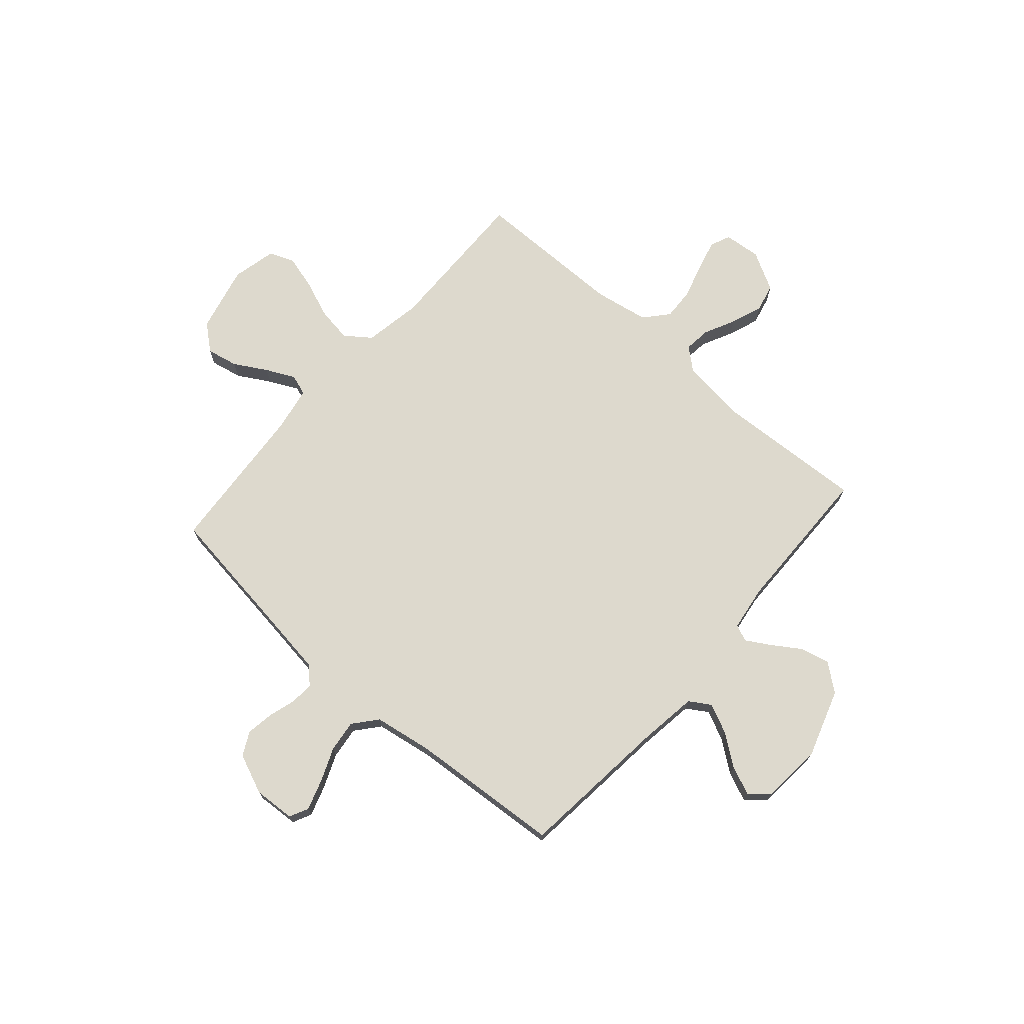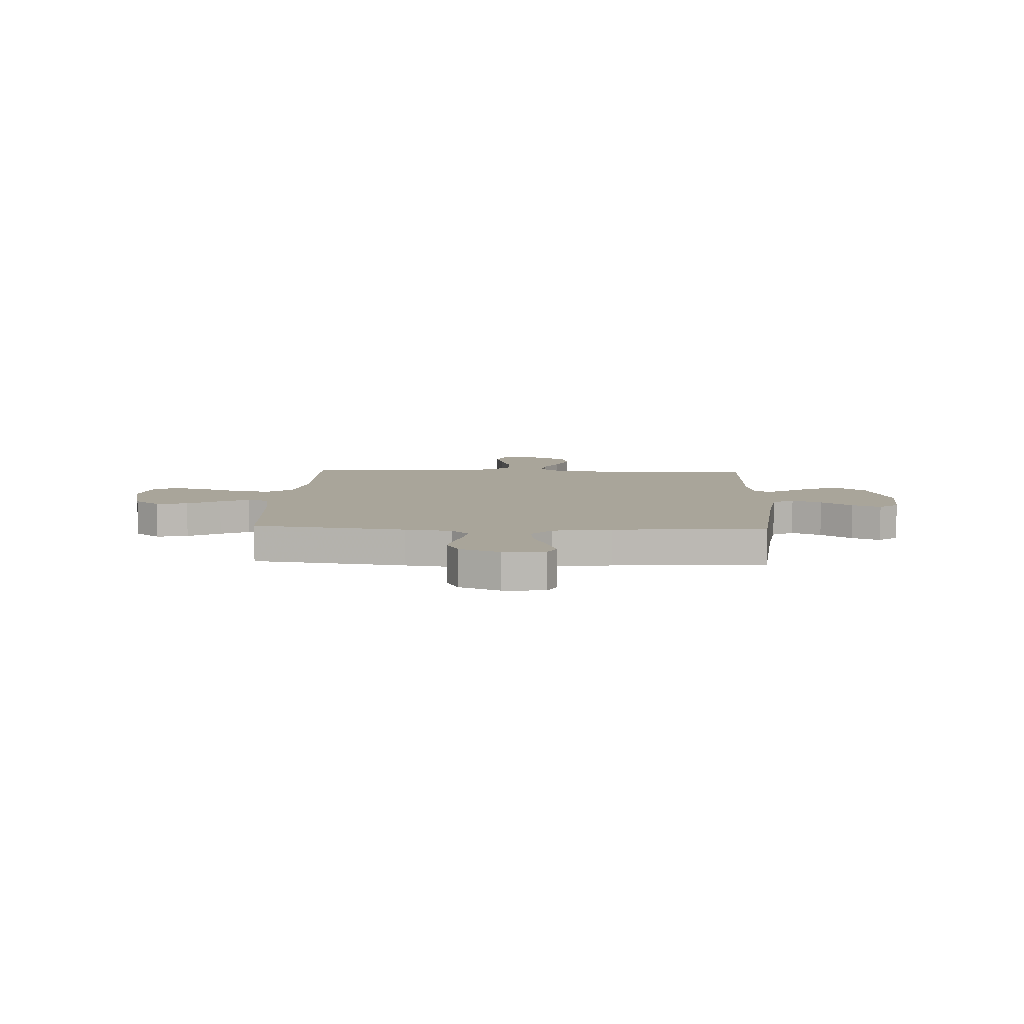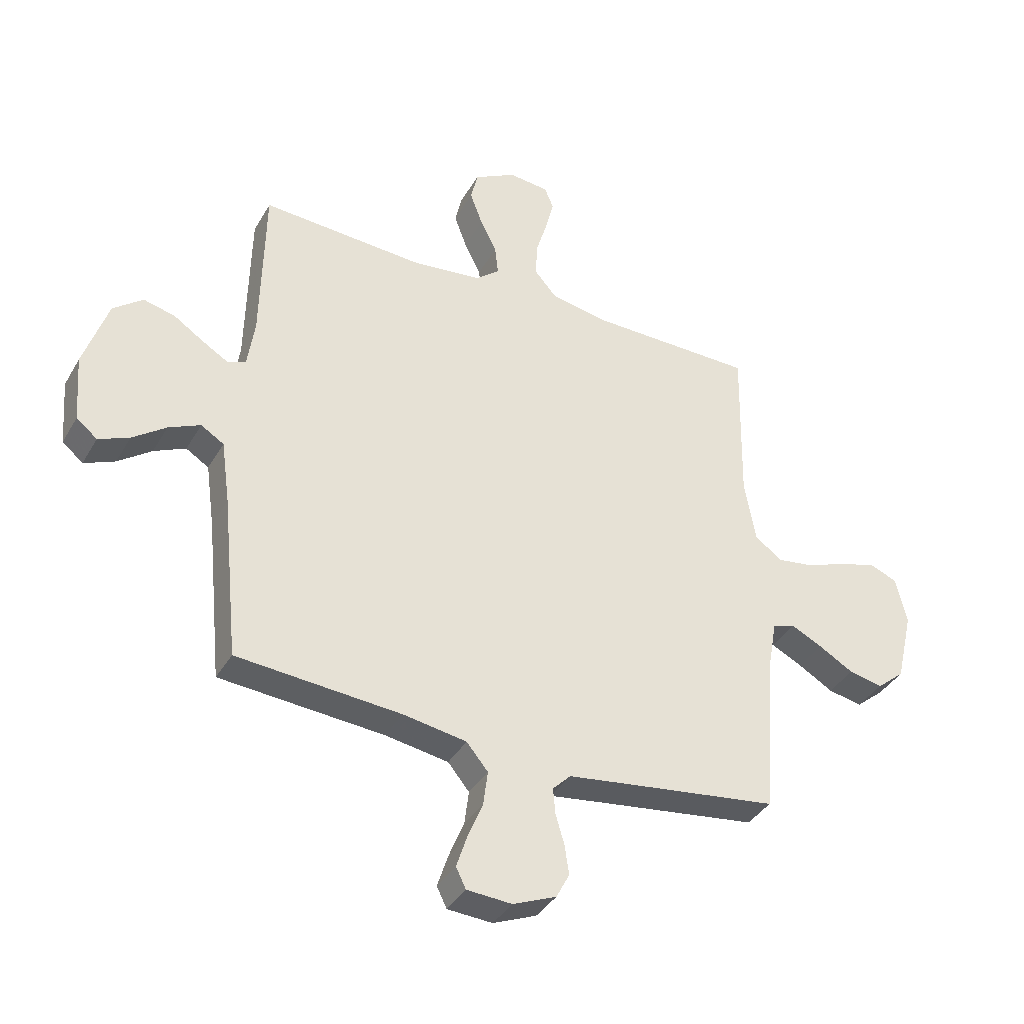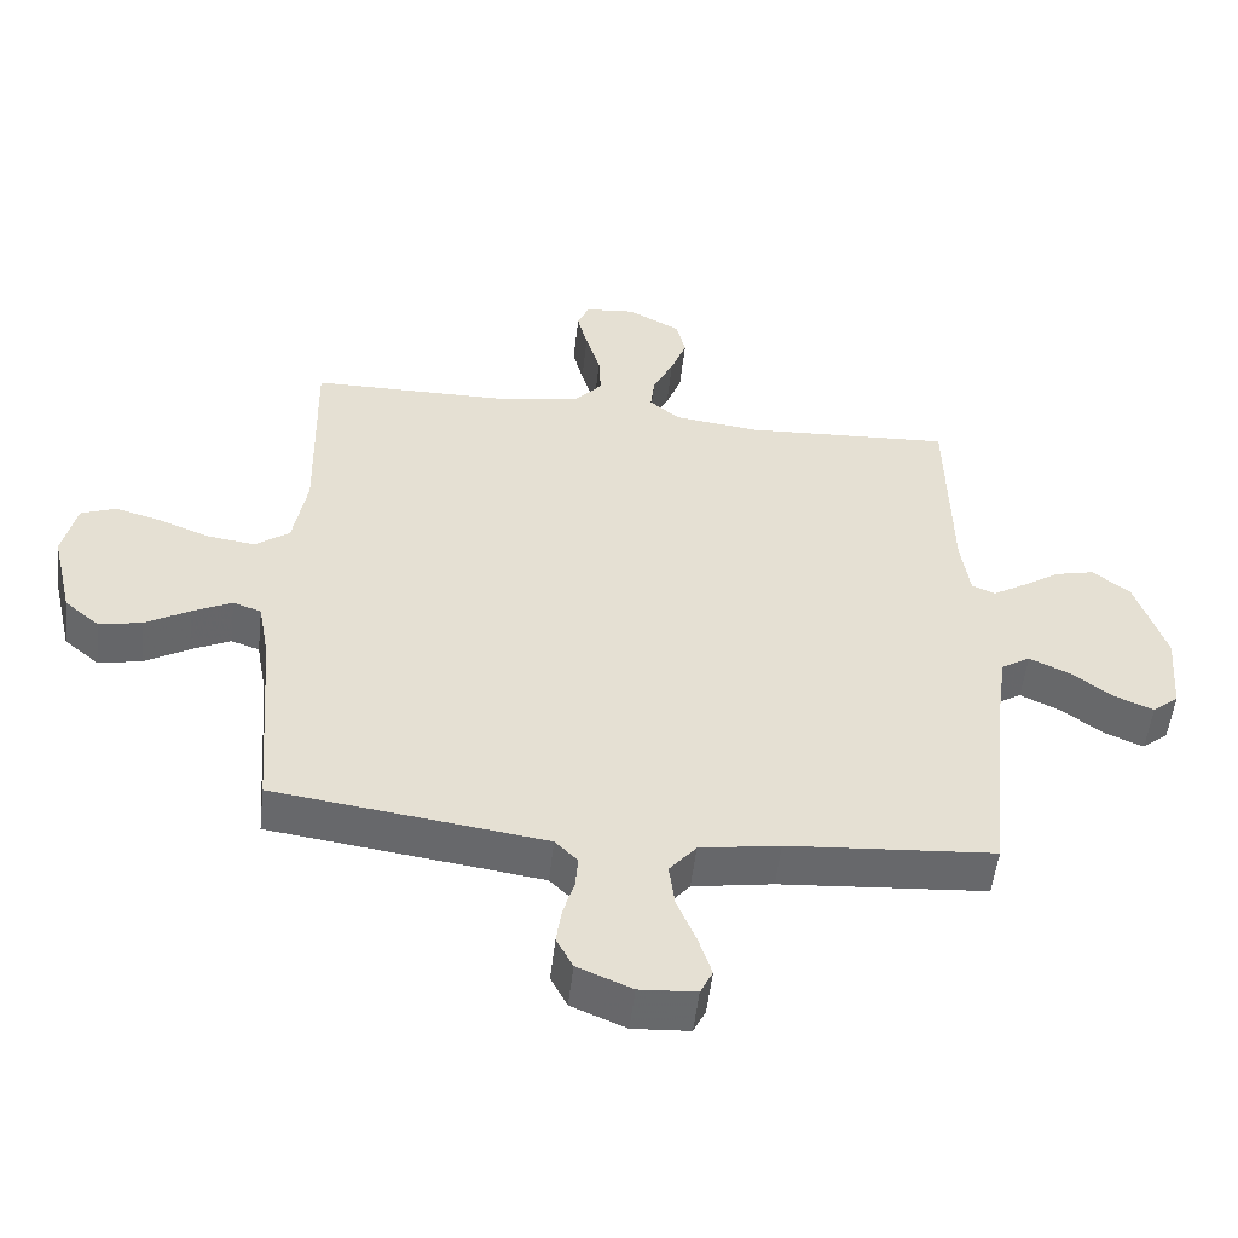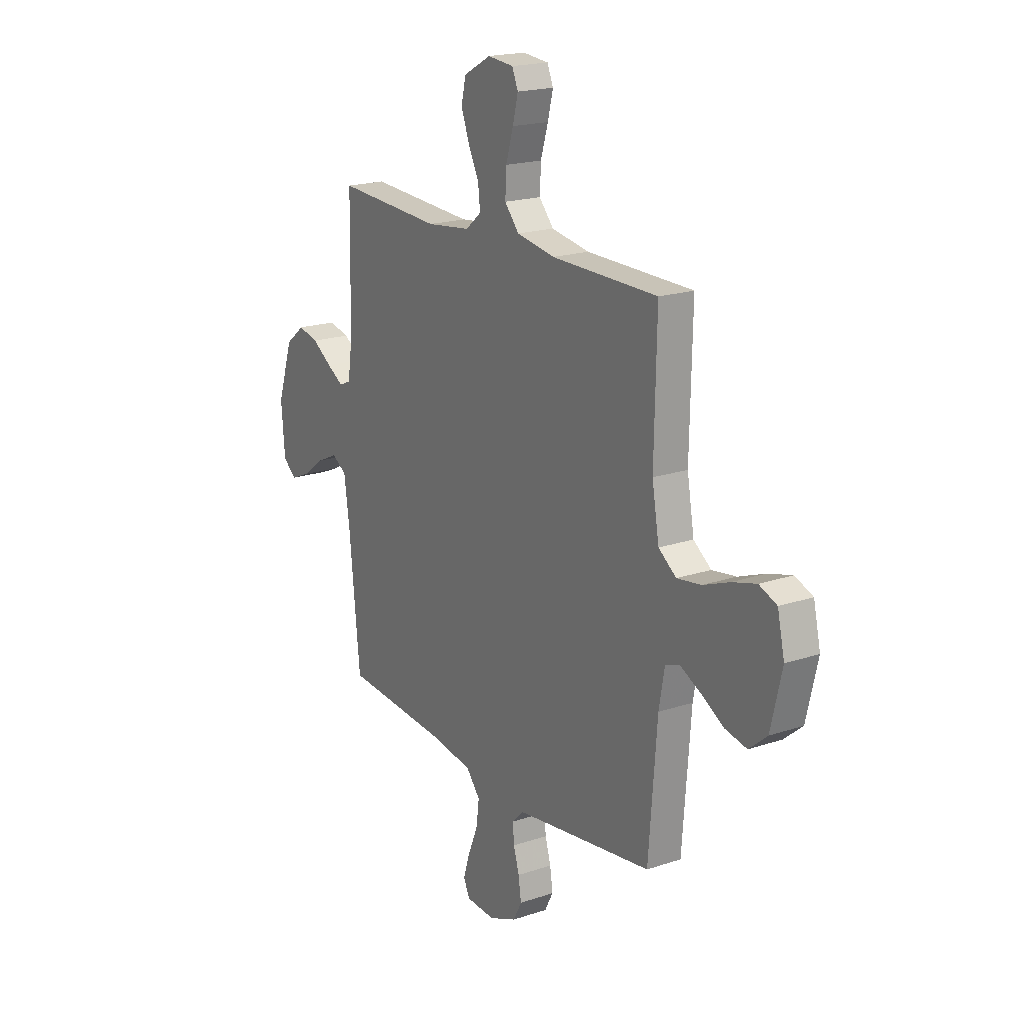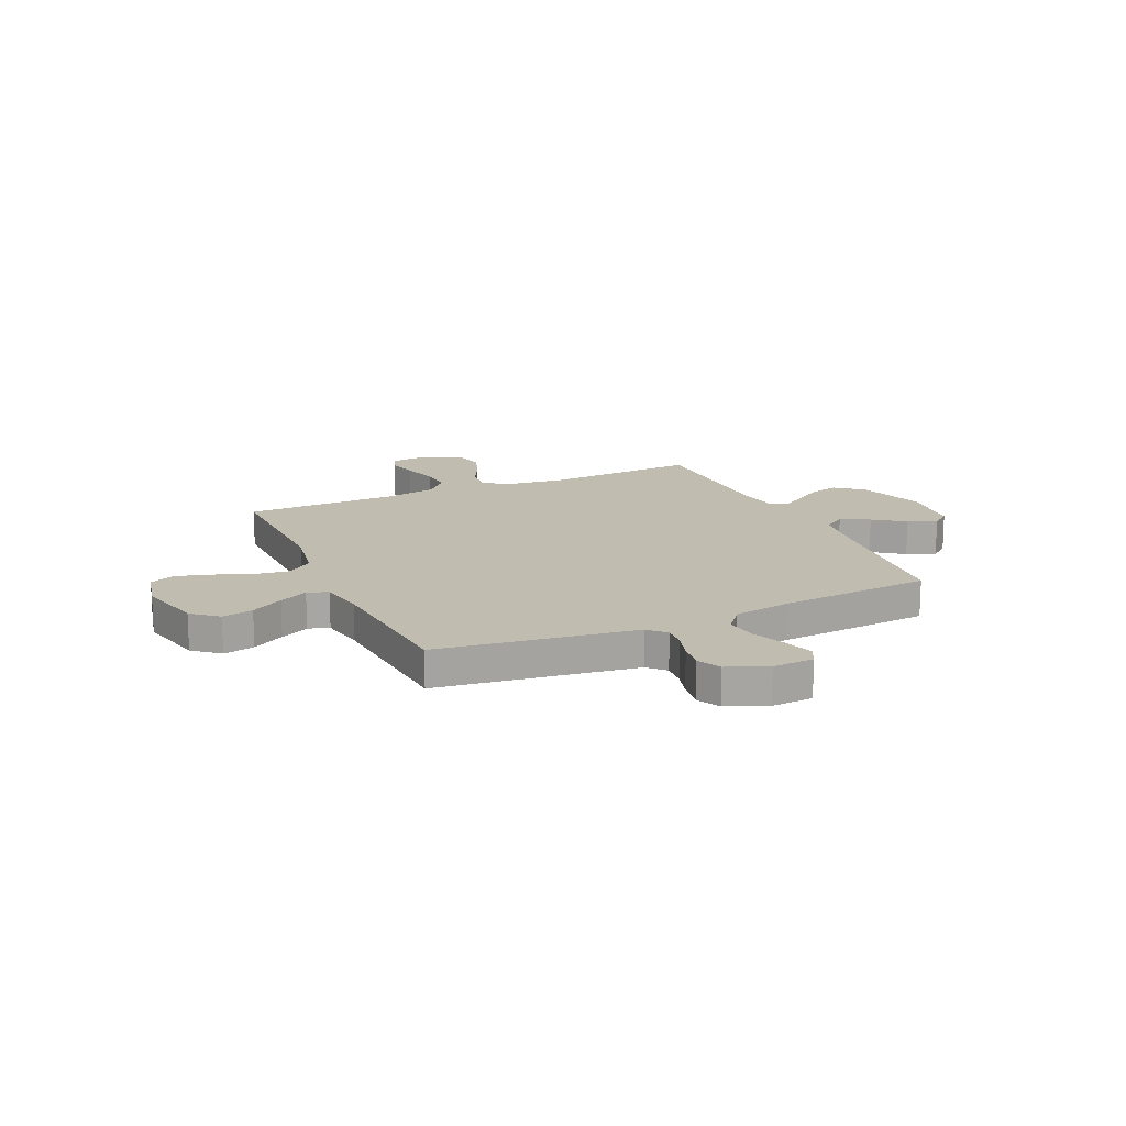
<metadata>
{"format":"obj","ext":"obj","renderer":"f3d","projection":"perspective","resolution":1024,"background":"white","views":[{"elev":72.0,"azim":-138.7,"up":"+Y"},{"elev":7.5,"azim":-177.4,"up":"+Y"},{"elev":-37.8,"azim":-27.0,"up":"+Z"},{"elev":-52.7,"azim":173.5,"up":"+Z"},{"elev":19.2,"azim":57.6,"up":"+Z"},{"elev":16.3,"azim":155.7,"up":"+Y"}]}
</metadata>
<code>
v 0.5 0.07 -0.5
v 0.2 0.07 -0.541
v 0.108 0.07 -0.554
v 0.075 0.07 -0.587
v 0.079 0.07 -0.634
v 0.095 0.07 -0.688
v 0.103 0.07 -0.742
v 0.079 0.07 -0.788
v 0 0.07 -0.821
v -0.082 0.07 -0.816
v -0.1 0.07 -0.779
v -0.081 0.07 -0.72
v -0.053 0.07 -0.652
v -0.045 0.07 -0.589
v -0.084 0.07 -0.542
v -0.2 0.07 -0.523
v -0.5 0.07 -0.5
v -0.53 0.07 -0.2
v -0.546 0.07 -0.084
v -0.588 0.07 -0.058
v -0.646 0.07 -0.085
v -0.707 0.07 -0.13
v -0.763 0.07 -0.154
v -0.801 0.07 -0.123
v -0.811 0.07 0
v -0.767 0.07 0.133
v -0.713 0.07 0.176
v -0.655 0.07 0.162
v -0.599 0.07 0.125
v -0.552 0.07 0.097
v -0.519 0.07 0.111
v -0.506 0.07 0.2
v -0.5 0.07 0.5
v -0.2 0.07 0.483
v -0.075 0.07 0.498
v -0.031 0.07 0.535
v -0.037 0.07 0.588
v -0.067 0.07 0.649
v -0.09 0.07 0.711
v -0.077 0.07 0.767
v 0 0.07 0.809
v 0.073 0.07 0.802
v 0.09 0.07 0.762
v 0.075 0.07 0.702
v 0.054 0.07 0.633
v 0.051 0.07 0.569
v 0.092 0.07 0.522
v 0.2 0.07 0.503
v 0.5 0.07 0.5
v 0.494 0.07 0.2
v 0.514 0.07 0.086
v 0.564 0.07 0.049
v 0.632 0.07 0.059
v 0.707 0.07 0.088
v 0.775 0.07 0.107
v 0.825 0.07 0.087
v 0.845 0.07 0
v 0.814 0.07 -0.132
v 0.763 0.07 -0.175
v 0.701 0.07 -0.162
v 0.637 0.07 -0.125
v 0.58 0.07 -0.097
v 0.539 0.07 -0.111
v 0.523 0.07 -0.2
v 0.5 0 -0.5
v 0.2 0 -0.541
v 0.108 0 -0.554
v 0.075 0 -0.587
v 0.079 0 -0.634
v 0.095 0 -0.688
v 0.103 0 -0.742
v 0.079 0 -0.788
v 0 0 -0.821
v -0.082 0 -0.816
v -0.1 0 -0.779
v -0.081 0 -0.72
v -0.053 0 -0.652
v -0.045 0 -0.589
v -0.084 0 -0.542
v -0.2 0 -0.523
v -0.5 0 -0.5
v -0.53 0 -0.2
v -0.546 0 -0.084
v -0.588 0 -0.058
v -0.646 0 -0.085
v -0.707 0 -0.13
v -0.763 0 -0.154
v -0.801 0 -0.123
v -0.811 0 0
v -0.767 0 0.133
v -0.713 0 0.176
v -0.655 0 0.162
v -0.599 0 0.125
v -0.552 0 0.097
v -0.519 0 0.111
v -0.506 0 0.2
v -0.5 0 0.5
v -0.2 0 0.483
v -0.075 0 0.498
v -0.031 0 0.535
v -0.037 0 0.588
v -0.067 0 0.649
v -0.09 0 0.711
v -0.077 0 0.767
v 0 0 0.809
v 0.073 0 0.802
v 0.09 0 0.762
v 0.075 0 0.702
v 0.054 0 0.633
v 0.051 0 0.569
v 0.092 0 0.522
v 0.2 0 0.503
v 0.5 0 0.5
v 0.494 0 0.2
v 0.514 0 0.086
v 0.564 0 0.049
v 0.632 0 0.059
v 0.707 0 0.088
v 0.775 0 0.107
v 0.825 0 0.087
v 0.845 0 0
v 0.814 0 -0.132
v 0.763 0 -0.175
v 0.701 0 -0.162
v 0.637 0 -0.125
v 0.58 0 -0.097
v 0.539 0 -0.111
v 0.523 0 -0.2
f 58 59 60 61
f 58 61 62
f 57 58 62
f 56 57 62 63
f 53 54 55 56
f 52 53 56 63
f 48 49 50
f 47 48 50 51
f 42 43 44 45
f 40 41 42 45
f 40 45 46
f 37 38 39 40
f 37 40 46
f 36 37 46 47
f 32 33 34
f 31 32 34 35
f 26 27 28 29
f 26 29 30
f 25 26 30
f 24 25 30
f 21 22 23 24
f 20 21 24 30
f 19 20 30 31
f 16 17 18
f 15 16 18 19
f 10 11 12 13
f 8 9 10 13
f 8 13 14
f 5 6 7 8
f 4 5 8 14
f 3 4 14 15
f 64 1 2
f 51 52 63 64
f 36 47 51 64
f 31 35 36 64
f 15 19 31 64
f 2 3 15 64
f 125 124 123 122
f 126 125 122
f 126 122 121
f 127 126 121 120
f 120 119 118 117
f 127 120 117 116
f 114 113 112
f 115 114 112 111
f 109 108 107 106
f 109 106 105 104
f 110 109 104
f 104 103 102 101
f 110 104 101
f 111 110 101 100
f 98 97 96
f 99 98 96 95
f 93 92 91 90
f 94 93 90
f 94 90 89
f 94 89 88
f 88 87 86 85
f 94 88 85 84
f 95 94 84 83
f 82 81 80
f 83 82 80 79
f 77 76 75 74
f 77 74 73 72
f 78 77 72
f 72 71 70 69
f 78 72 69 68
f 79 78 68 67
f 66 65 128
f 128 127 116 115
f 128 115 111 100
f 128 100 99 95
f 128 95 83 79
f 128 79 67 66
f 1 65 66 2
f 2 66 67 3
f 3 67 68 4
f 4 68 69 5
f 5 69 70 6
f 6 70 71 7
f 7 71 72 8
f 8 72 73 9
f 9 73 74 10
f 10 74 75 11
f 11 75 76 12
f 12 76 77 13
f 13 77 78 14
f 14 78 79 15
f 15 79 80 16
f 16 80 81 17
f 17 81 82 18
f 18 82 83 19
f 19 83 84 20
f 20 84 85 21
f 21 85 86 22
f 22 86 87 23
f 23 87 88 24
f 24 88 89 25
f 25 89 90 26
f 26 90 91 27
f 27 91 92 28
f 28 92 93 29
f 29 93 94 30
f 30 94 95 31
f 31 95 96 32
f 32 96 97 33
f 33 97 98 34
f 34 98 99 35
f 35 99 100 36
f 36 100 101 37
f 37 101 102 38
f 38 102 103 39
f 39 103 104 40
f 40 104 105 41
f 41 105 106 42
f 42 106 107 43
f 43 107 108 44
f 44 108 109 45
f 45 109 110 46
f 46 110 111 47
f 47 111 112 48
f 48 112 113 49
f 49 113 114 50
f 50 114 115 51
f 51 115 116 52
f 52 116 117 53
f 53 117 118 54
f 54 118 119 55
f 55 119 120 56
f 56 120 121 57
f 57 121 122 58
f 58 122 123 59
f 59 123 124 60
f 60 124 125 61
f 61 125 126 62
f 62 126 127 63
f 63 127 128 64
f 64 128 65 1

</code>
